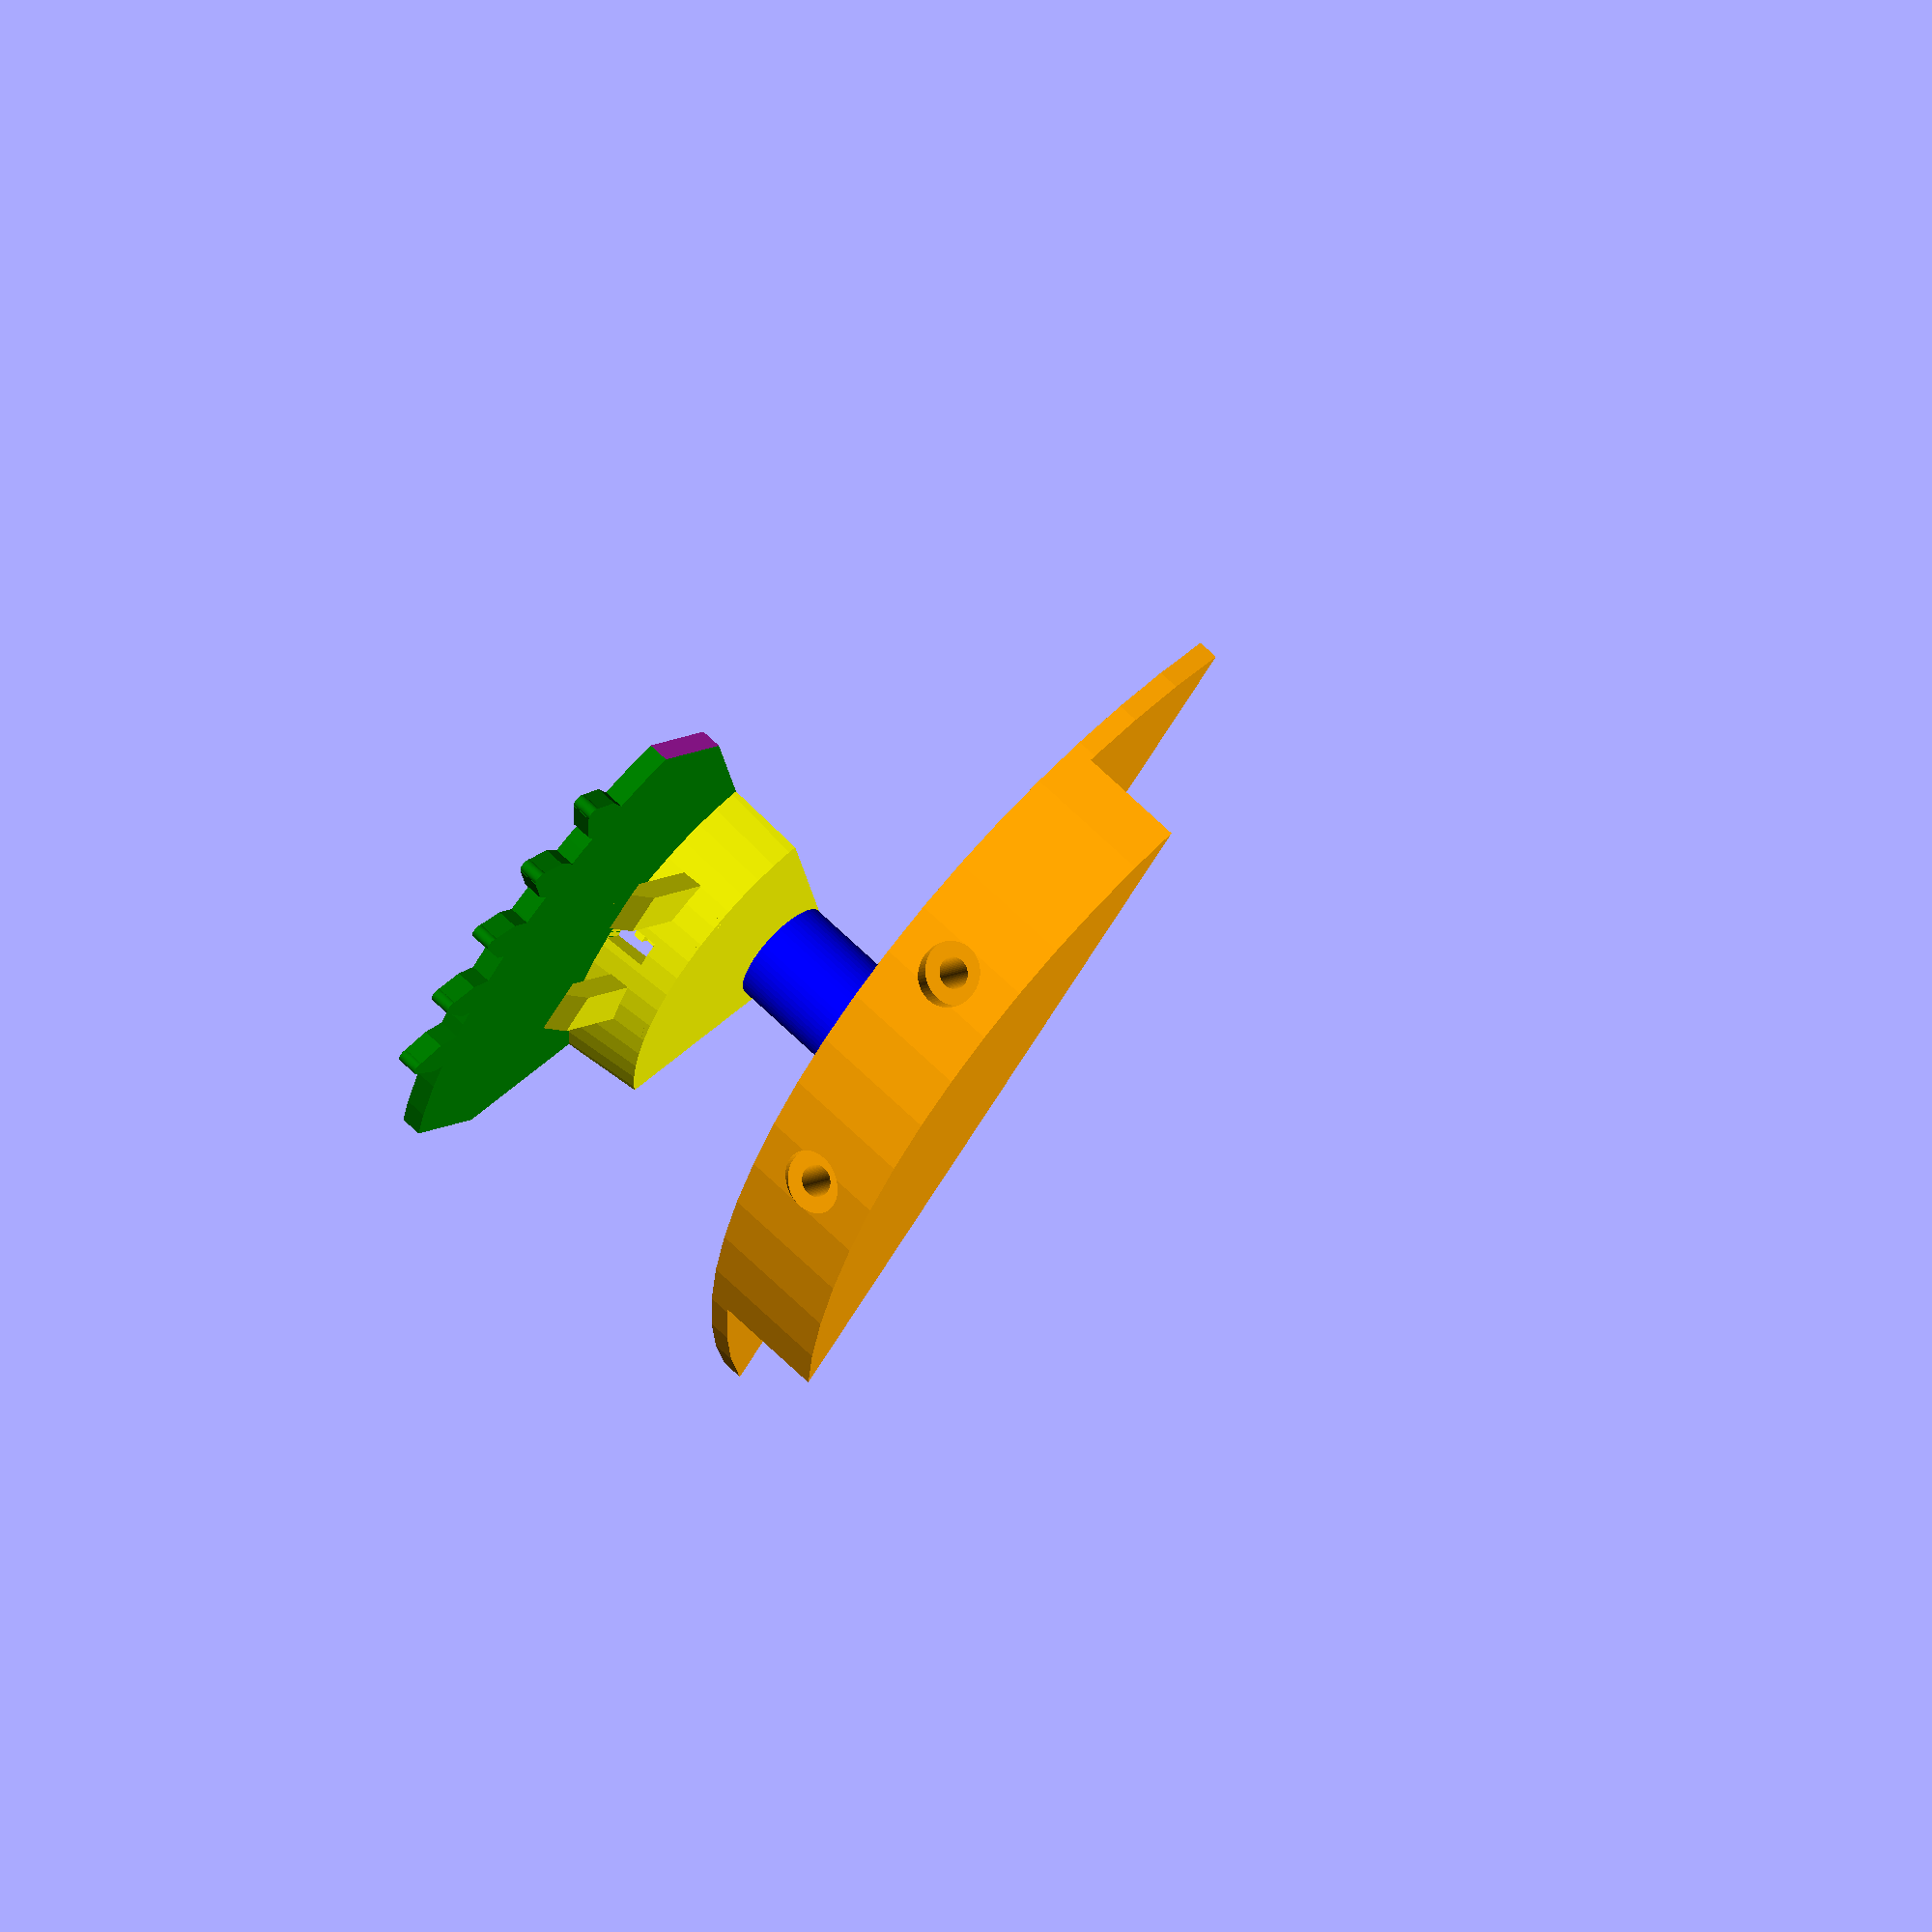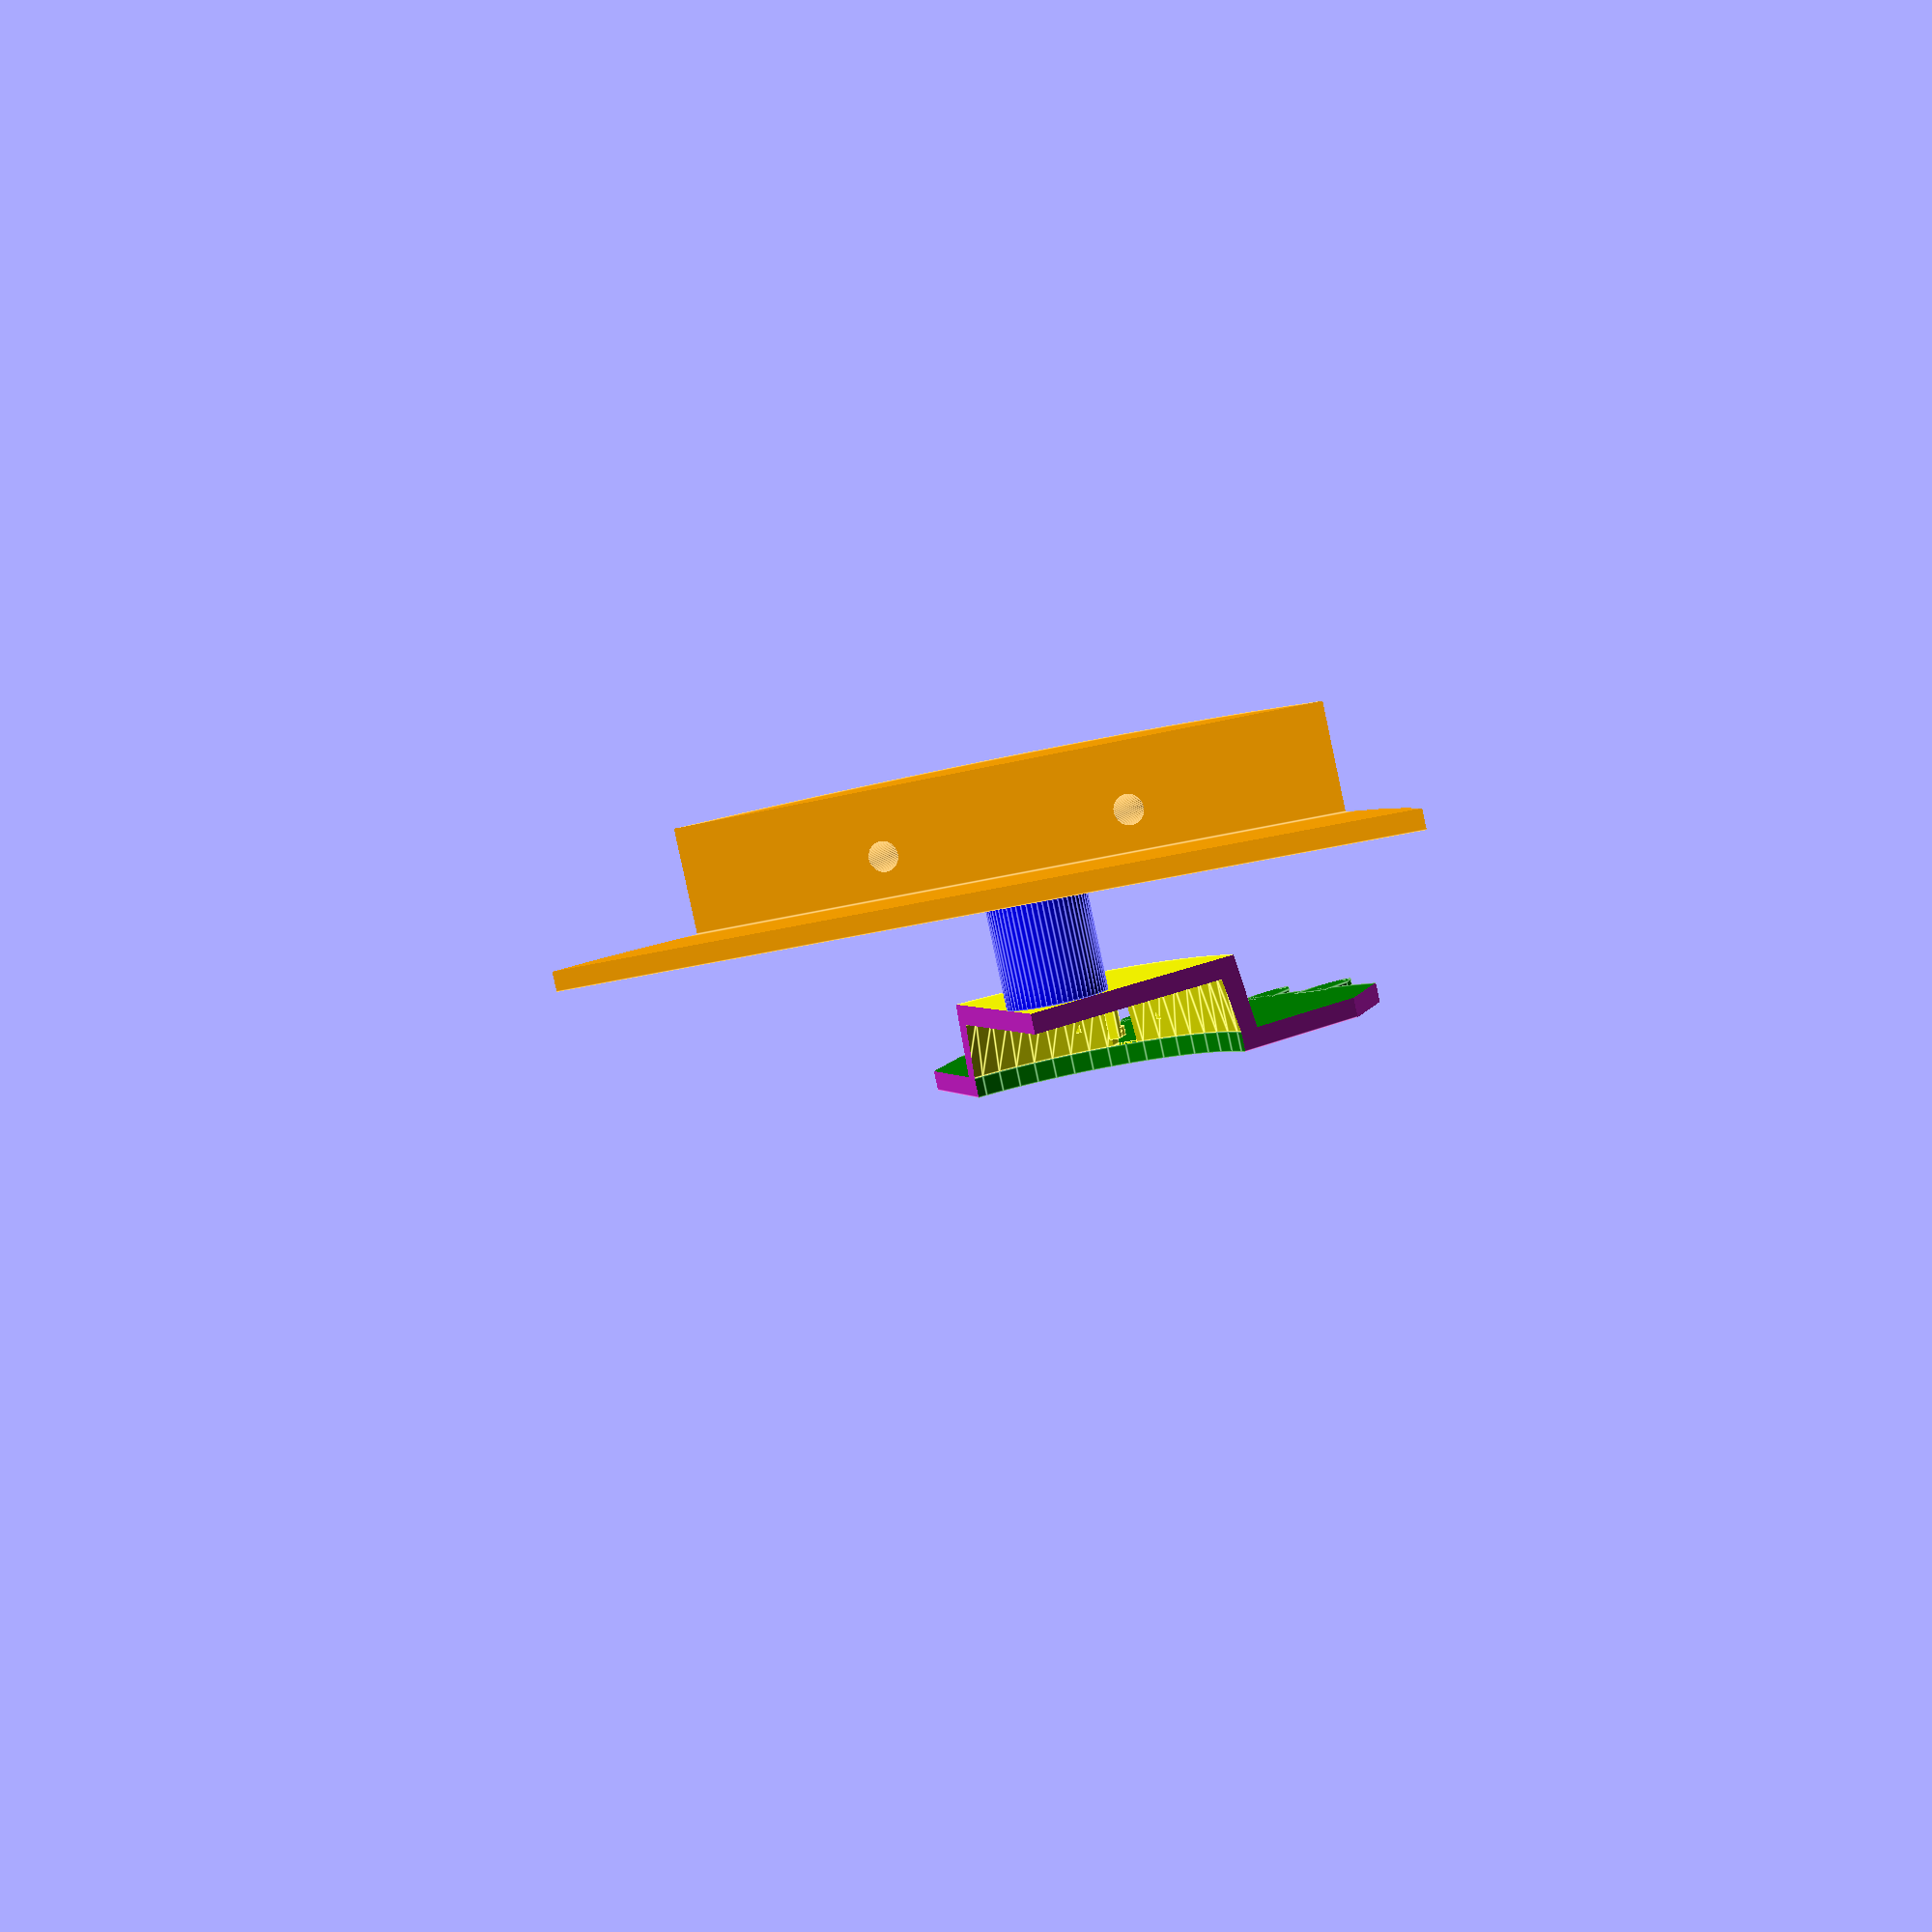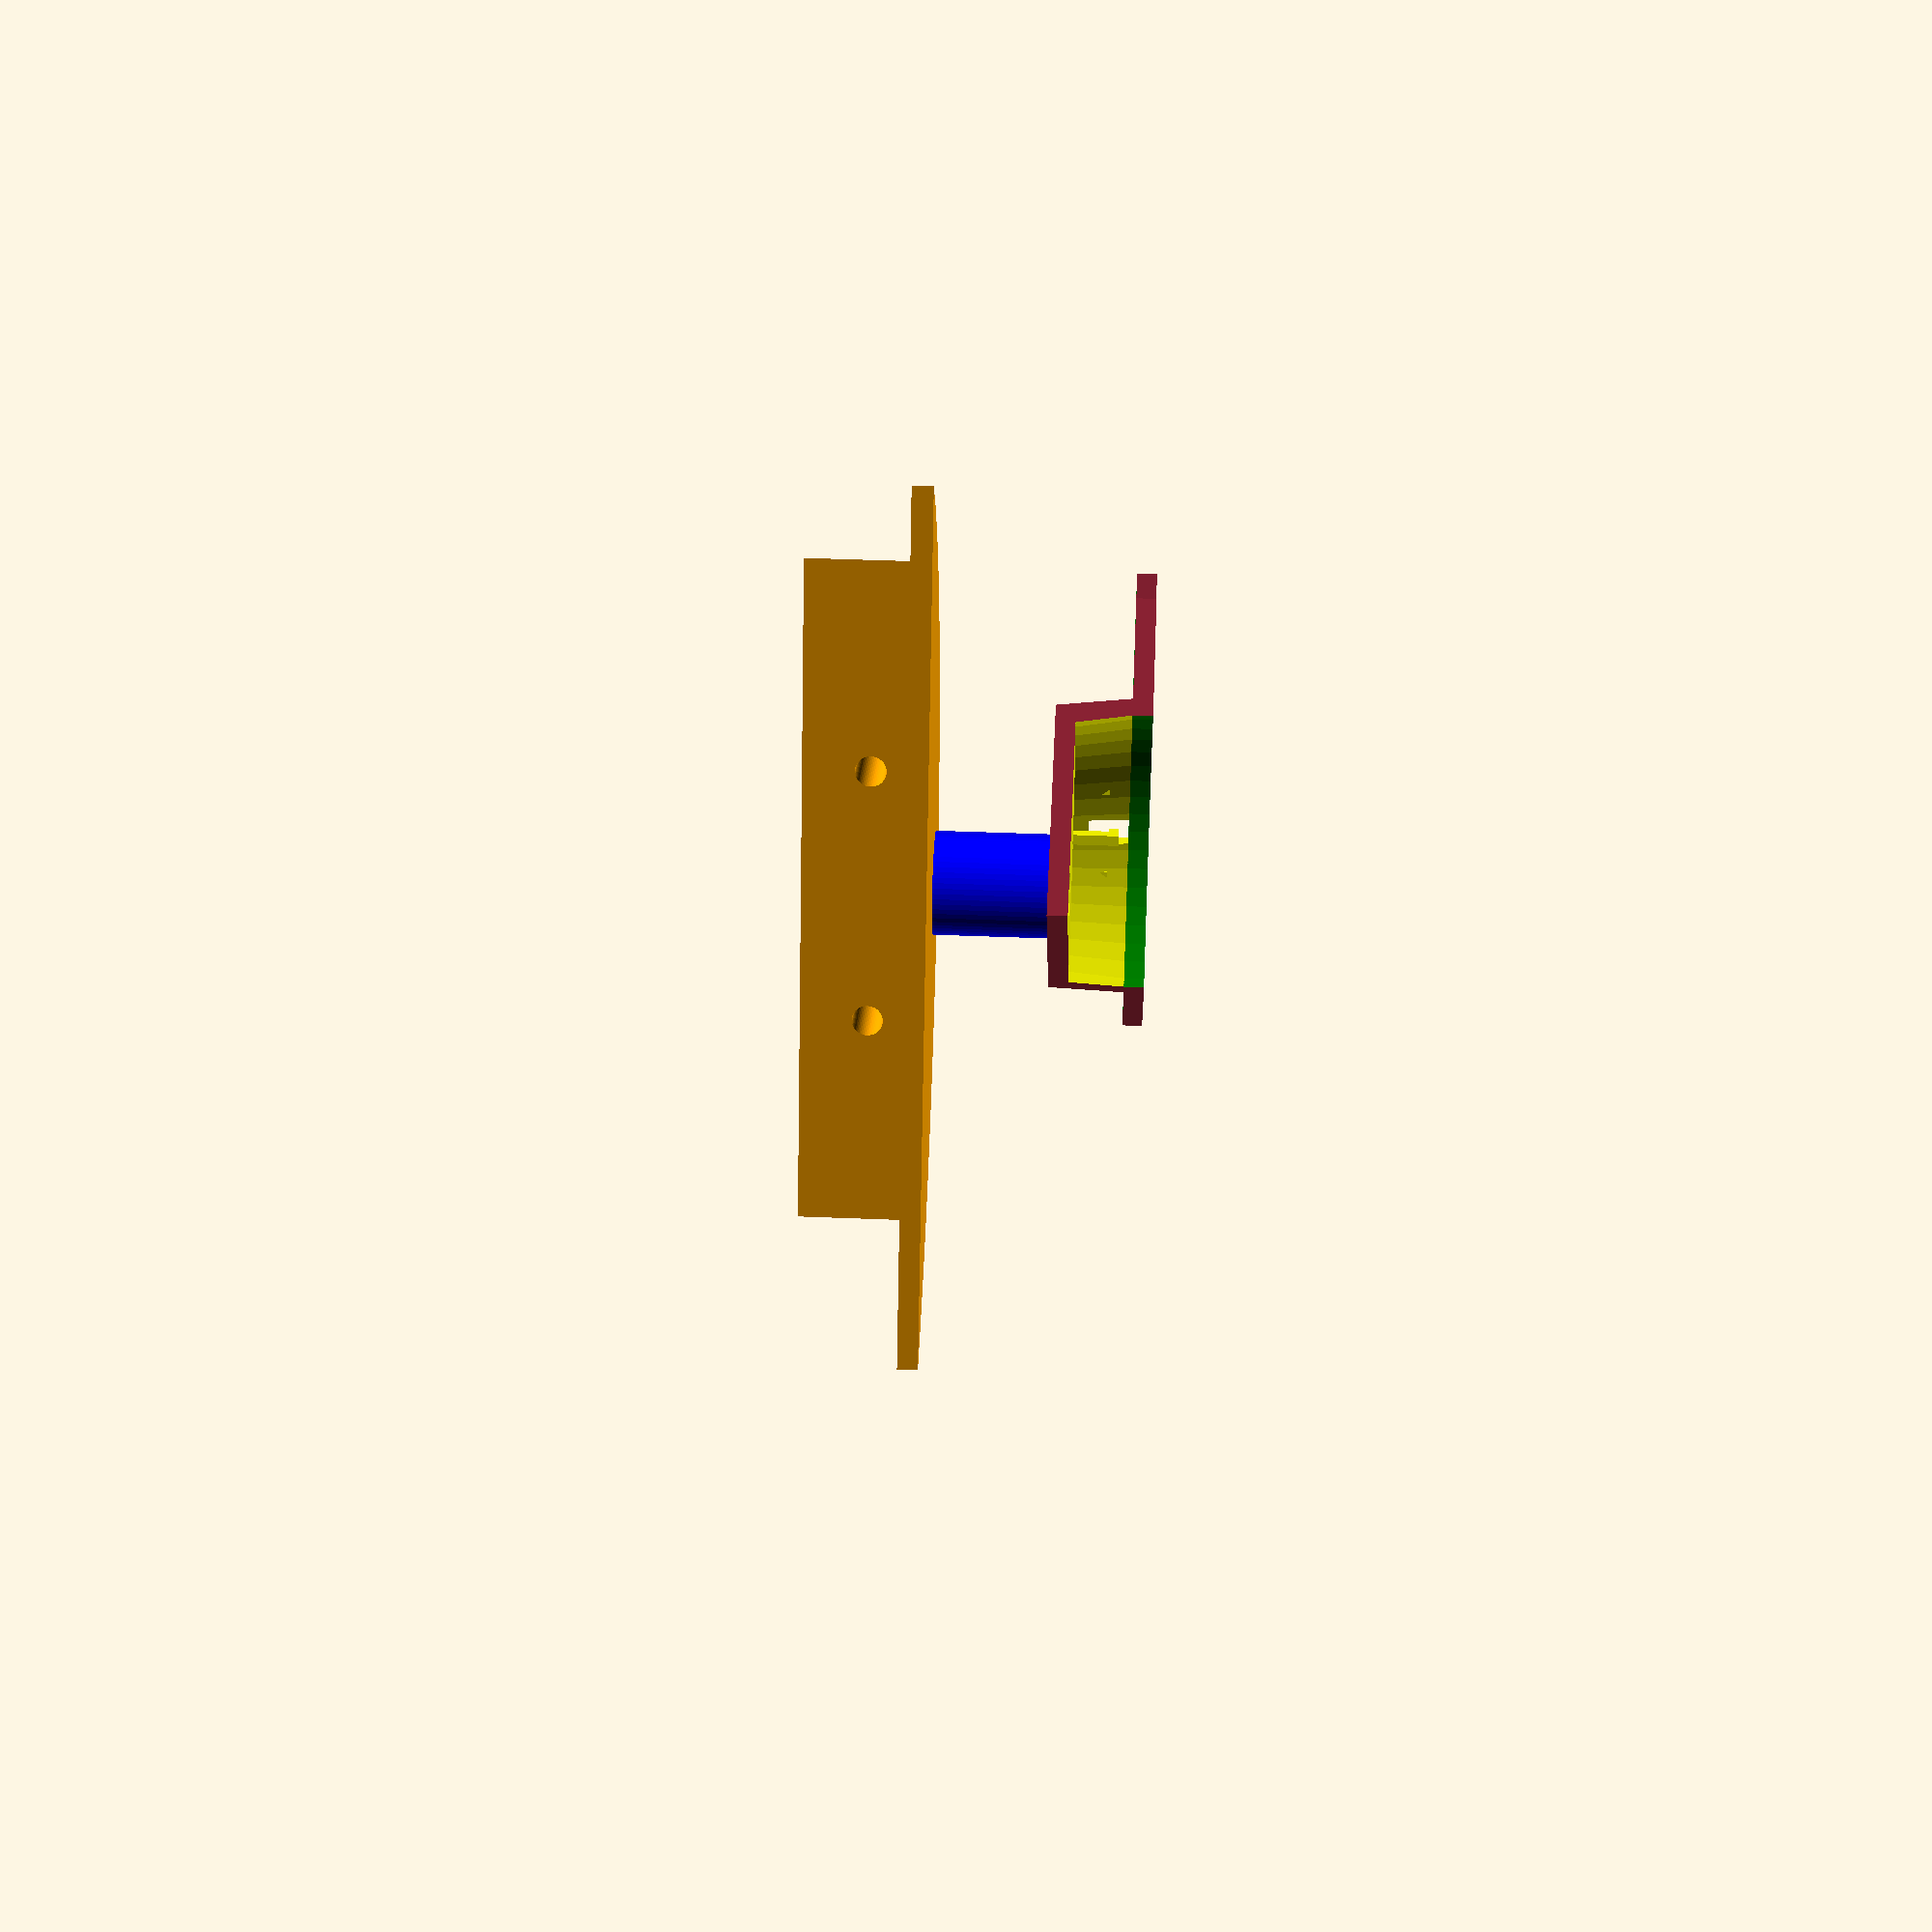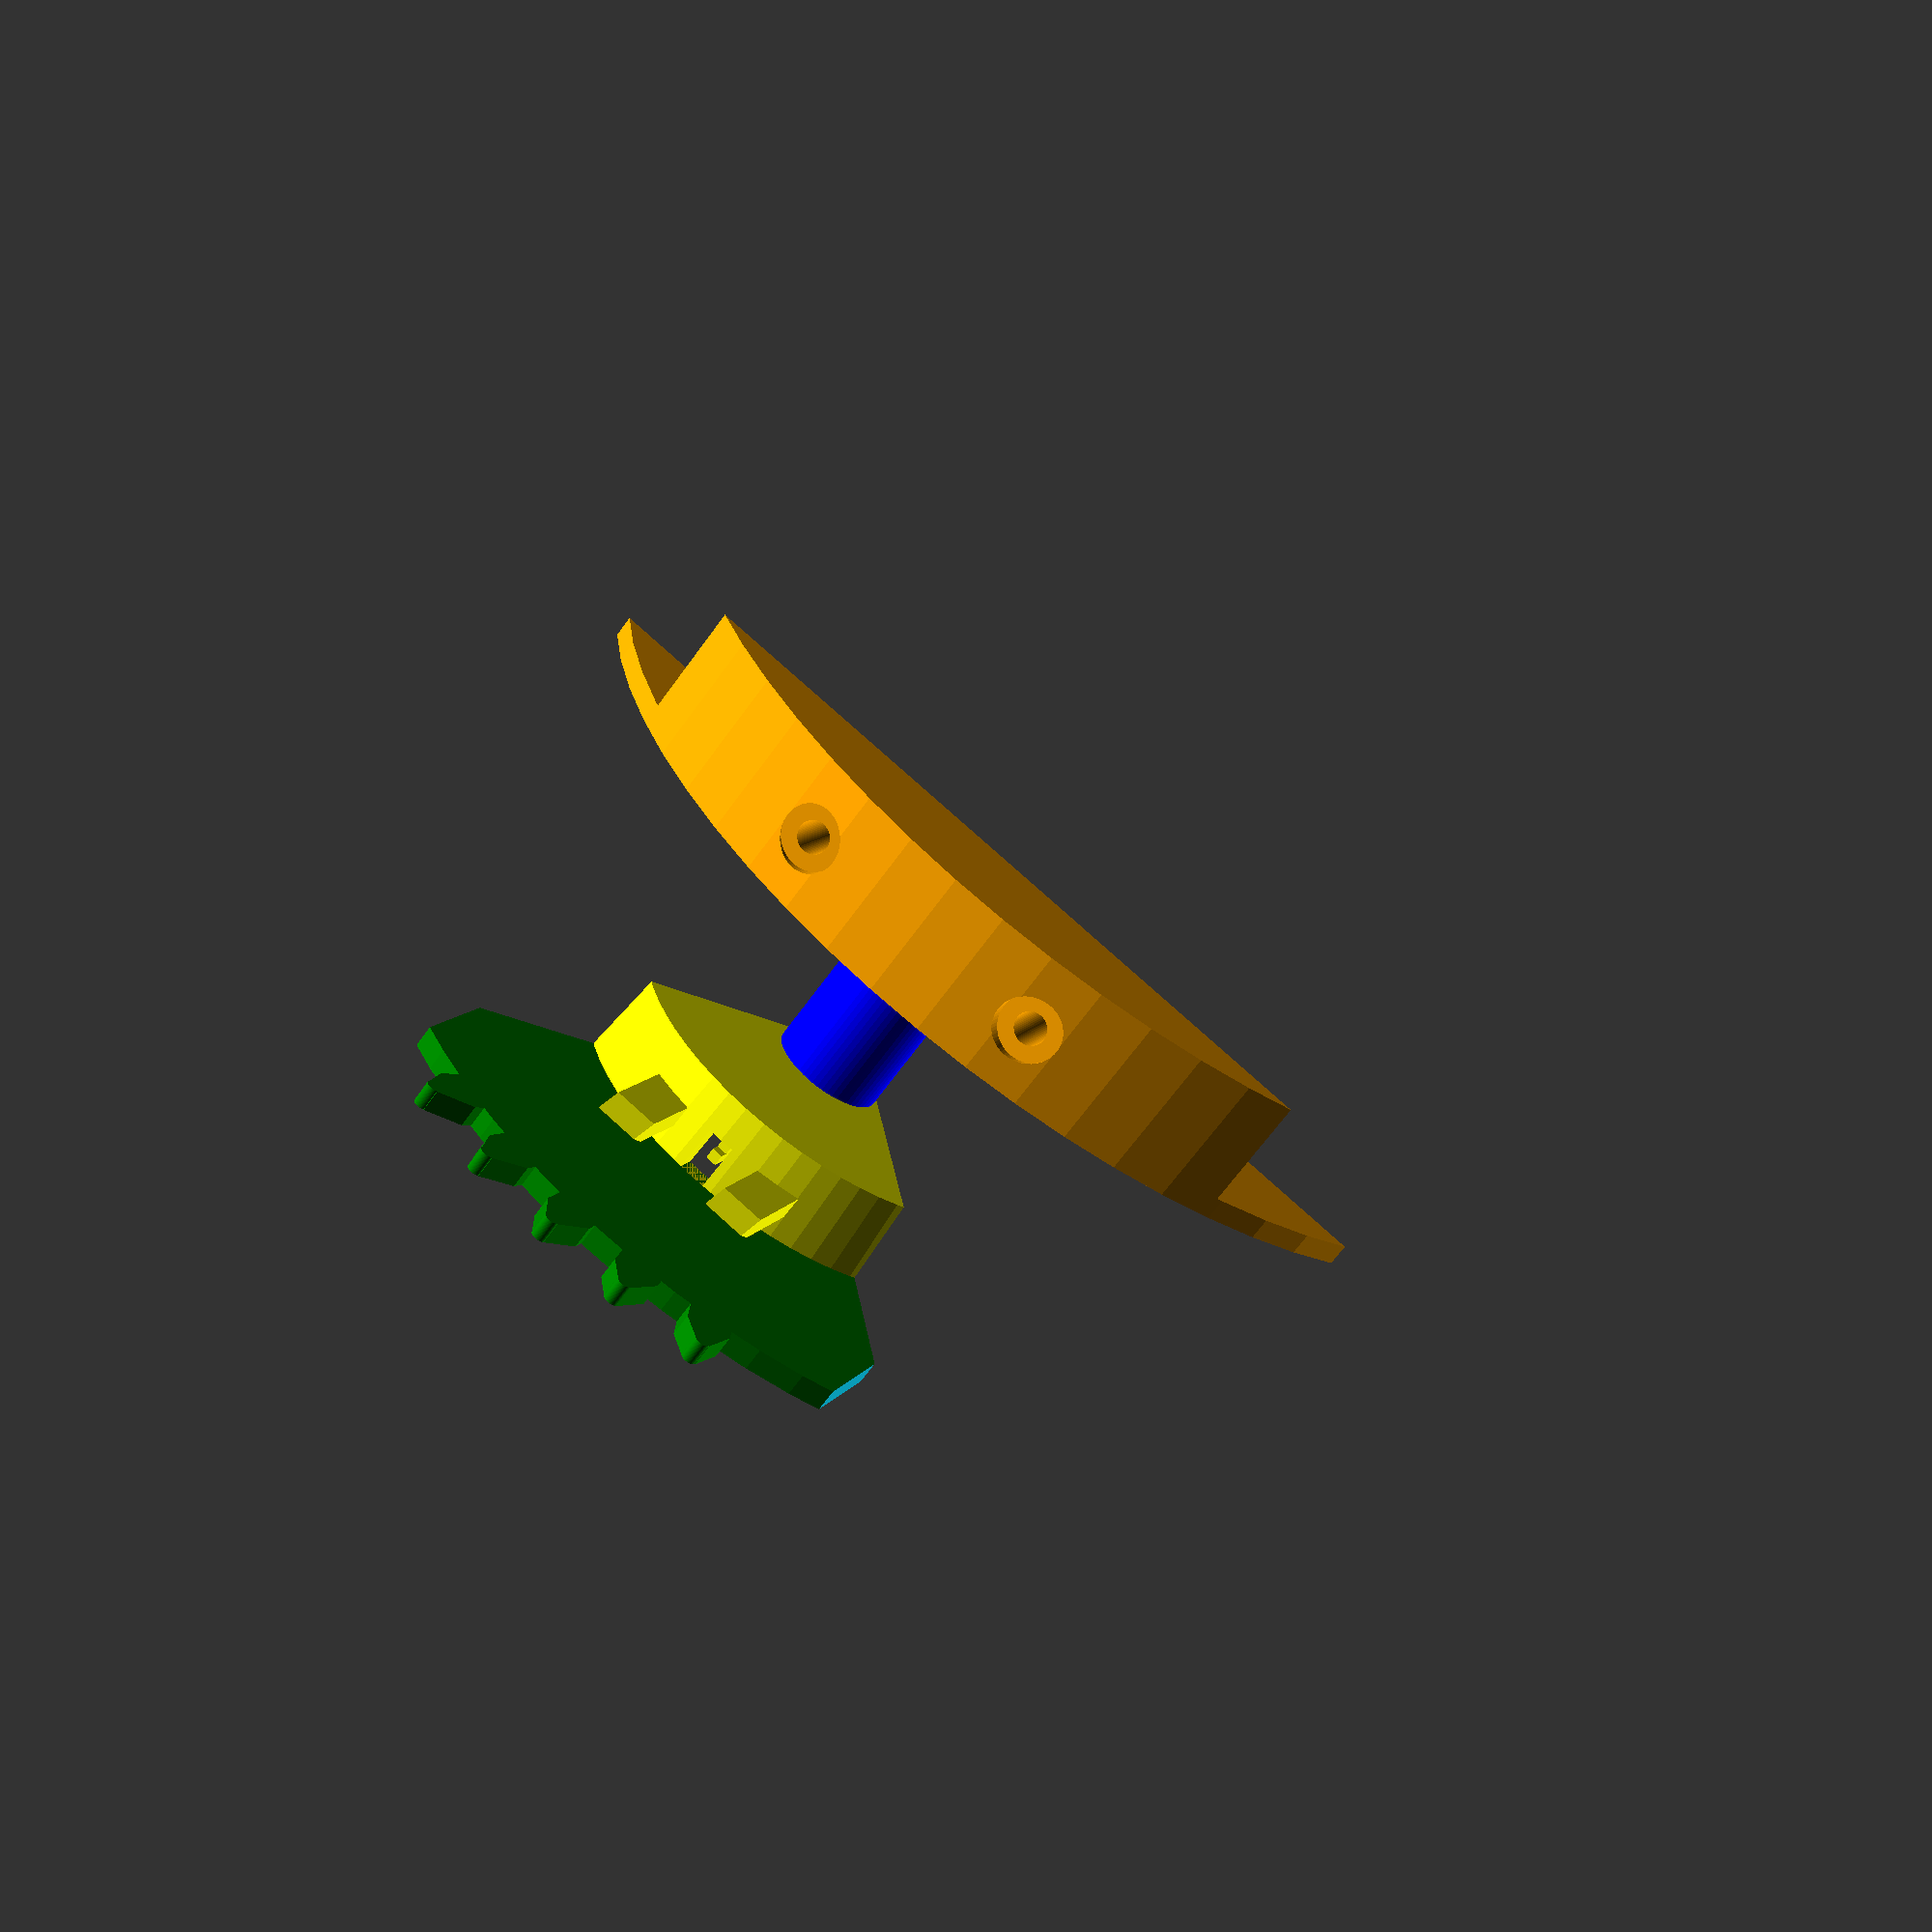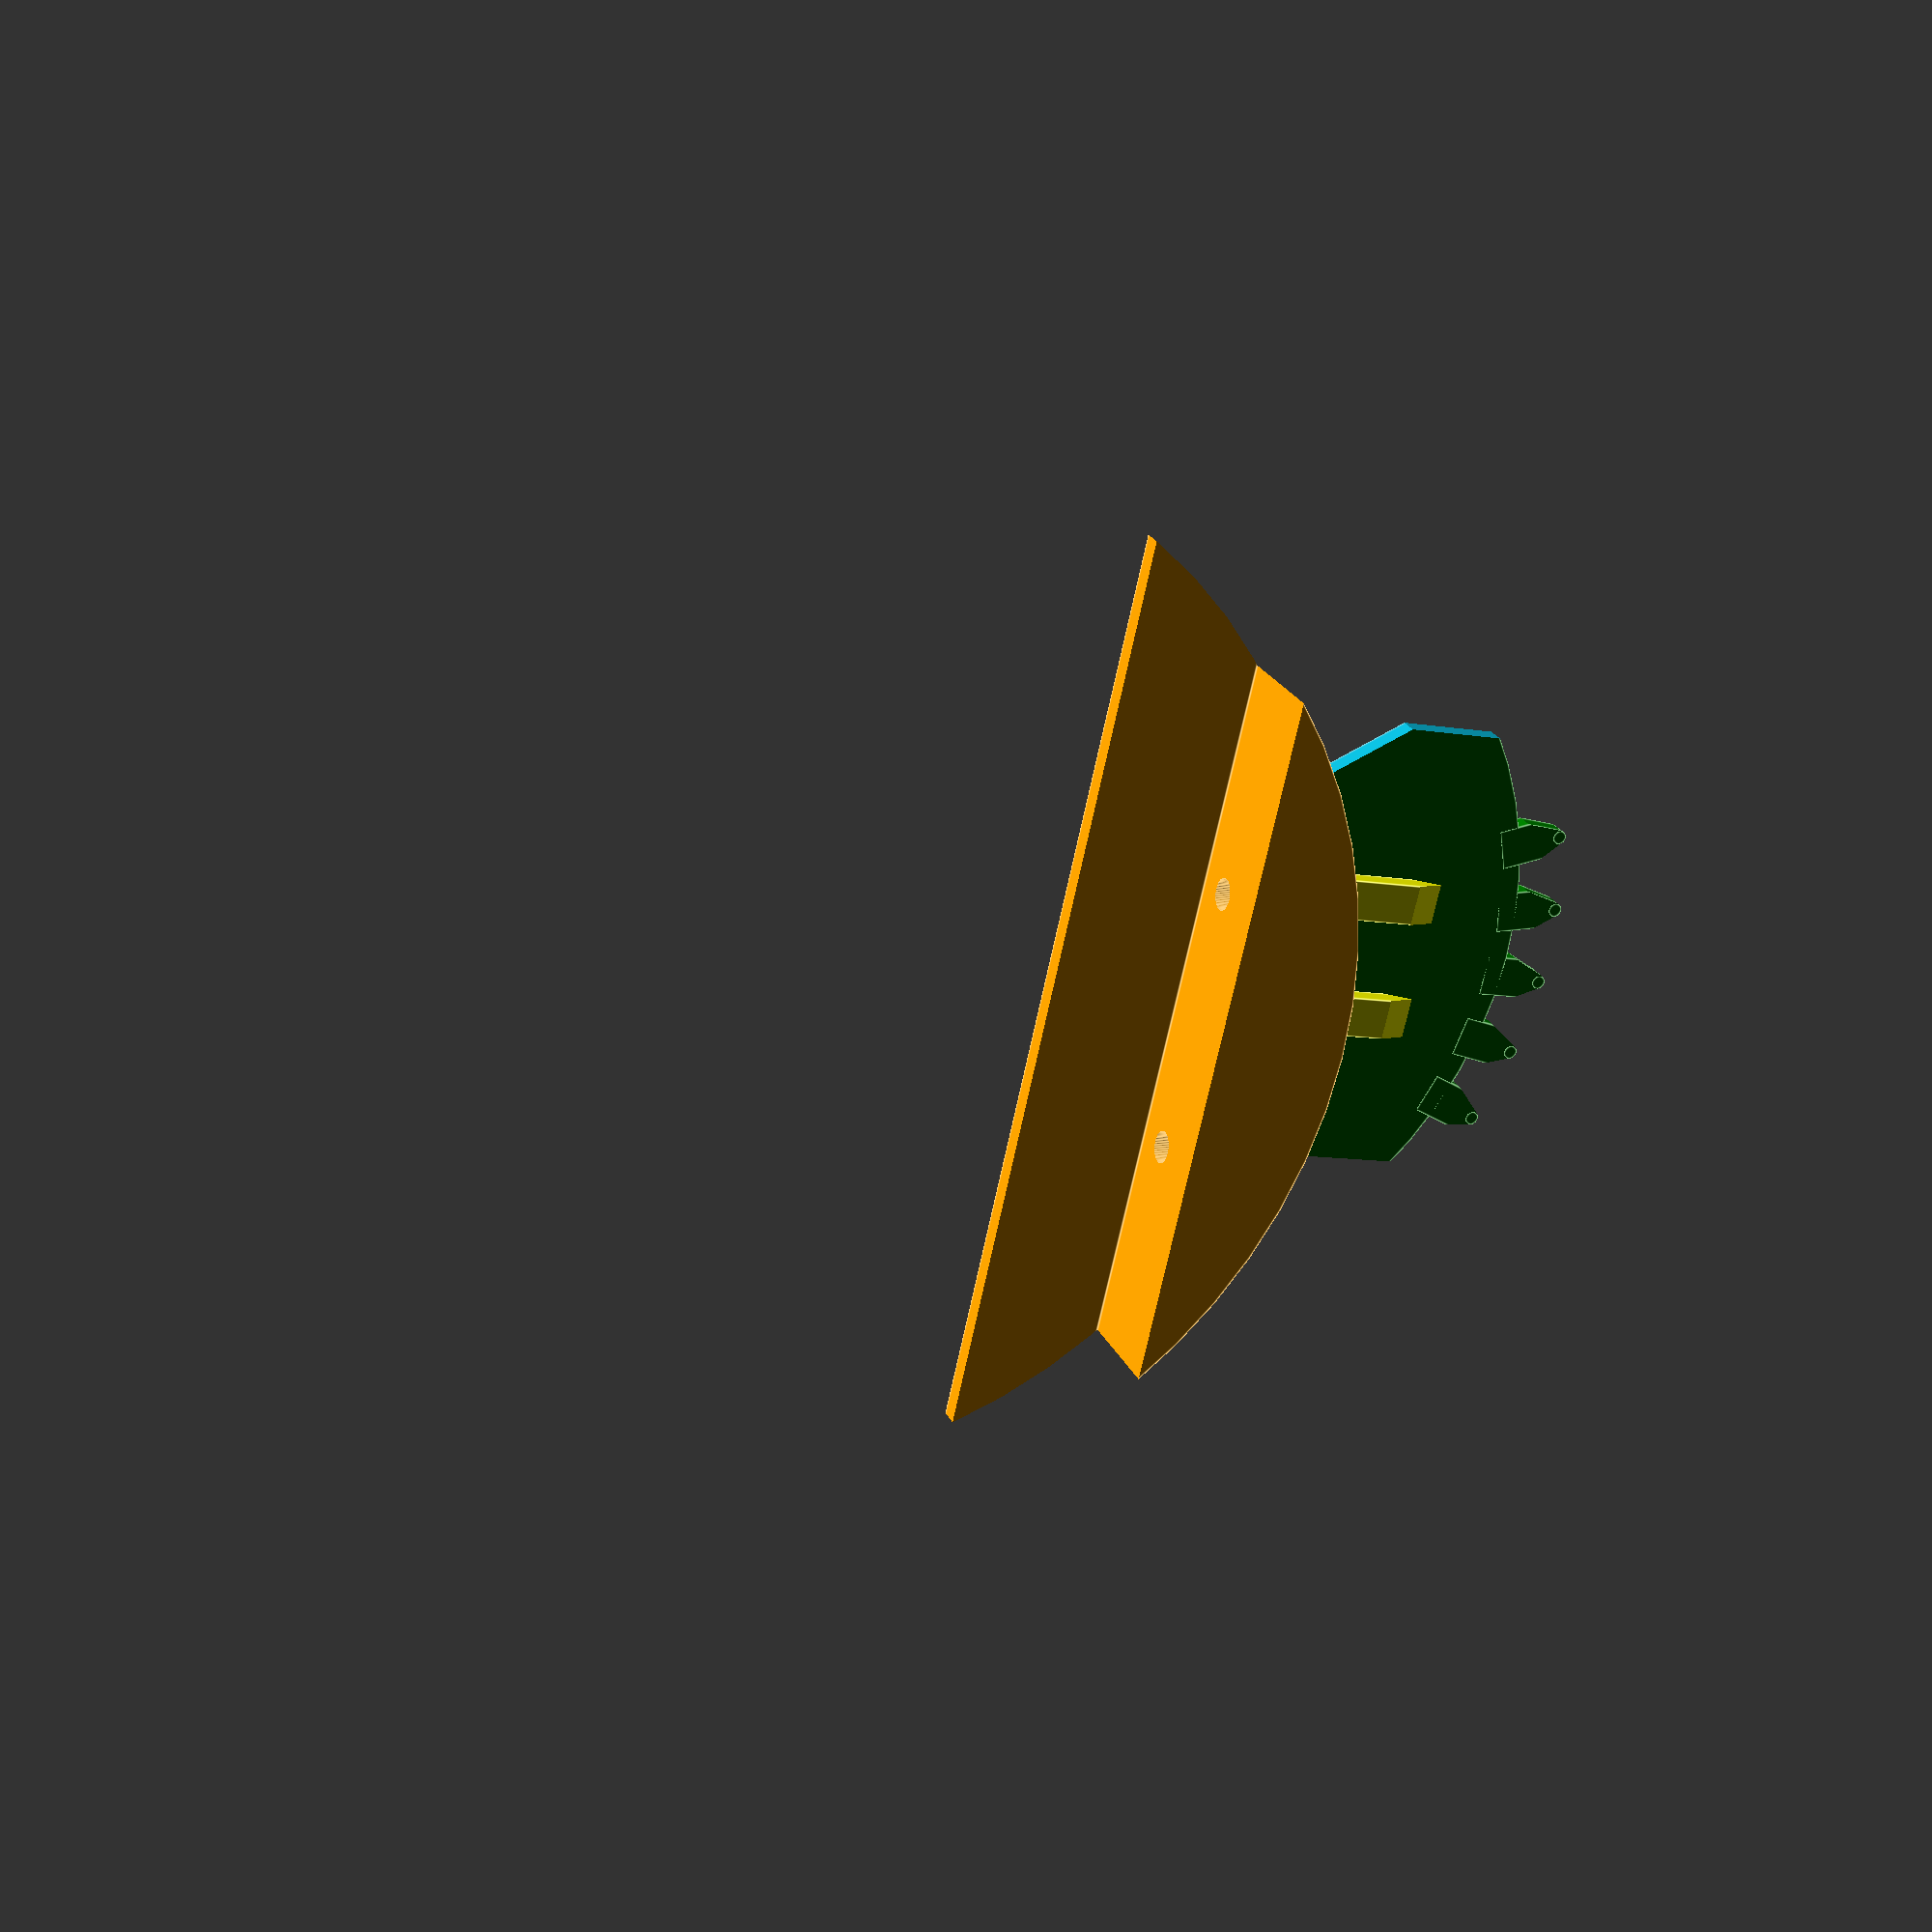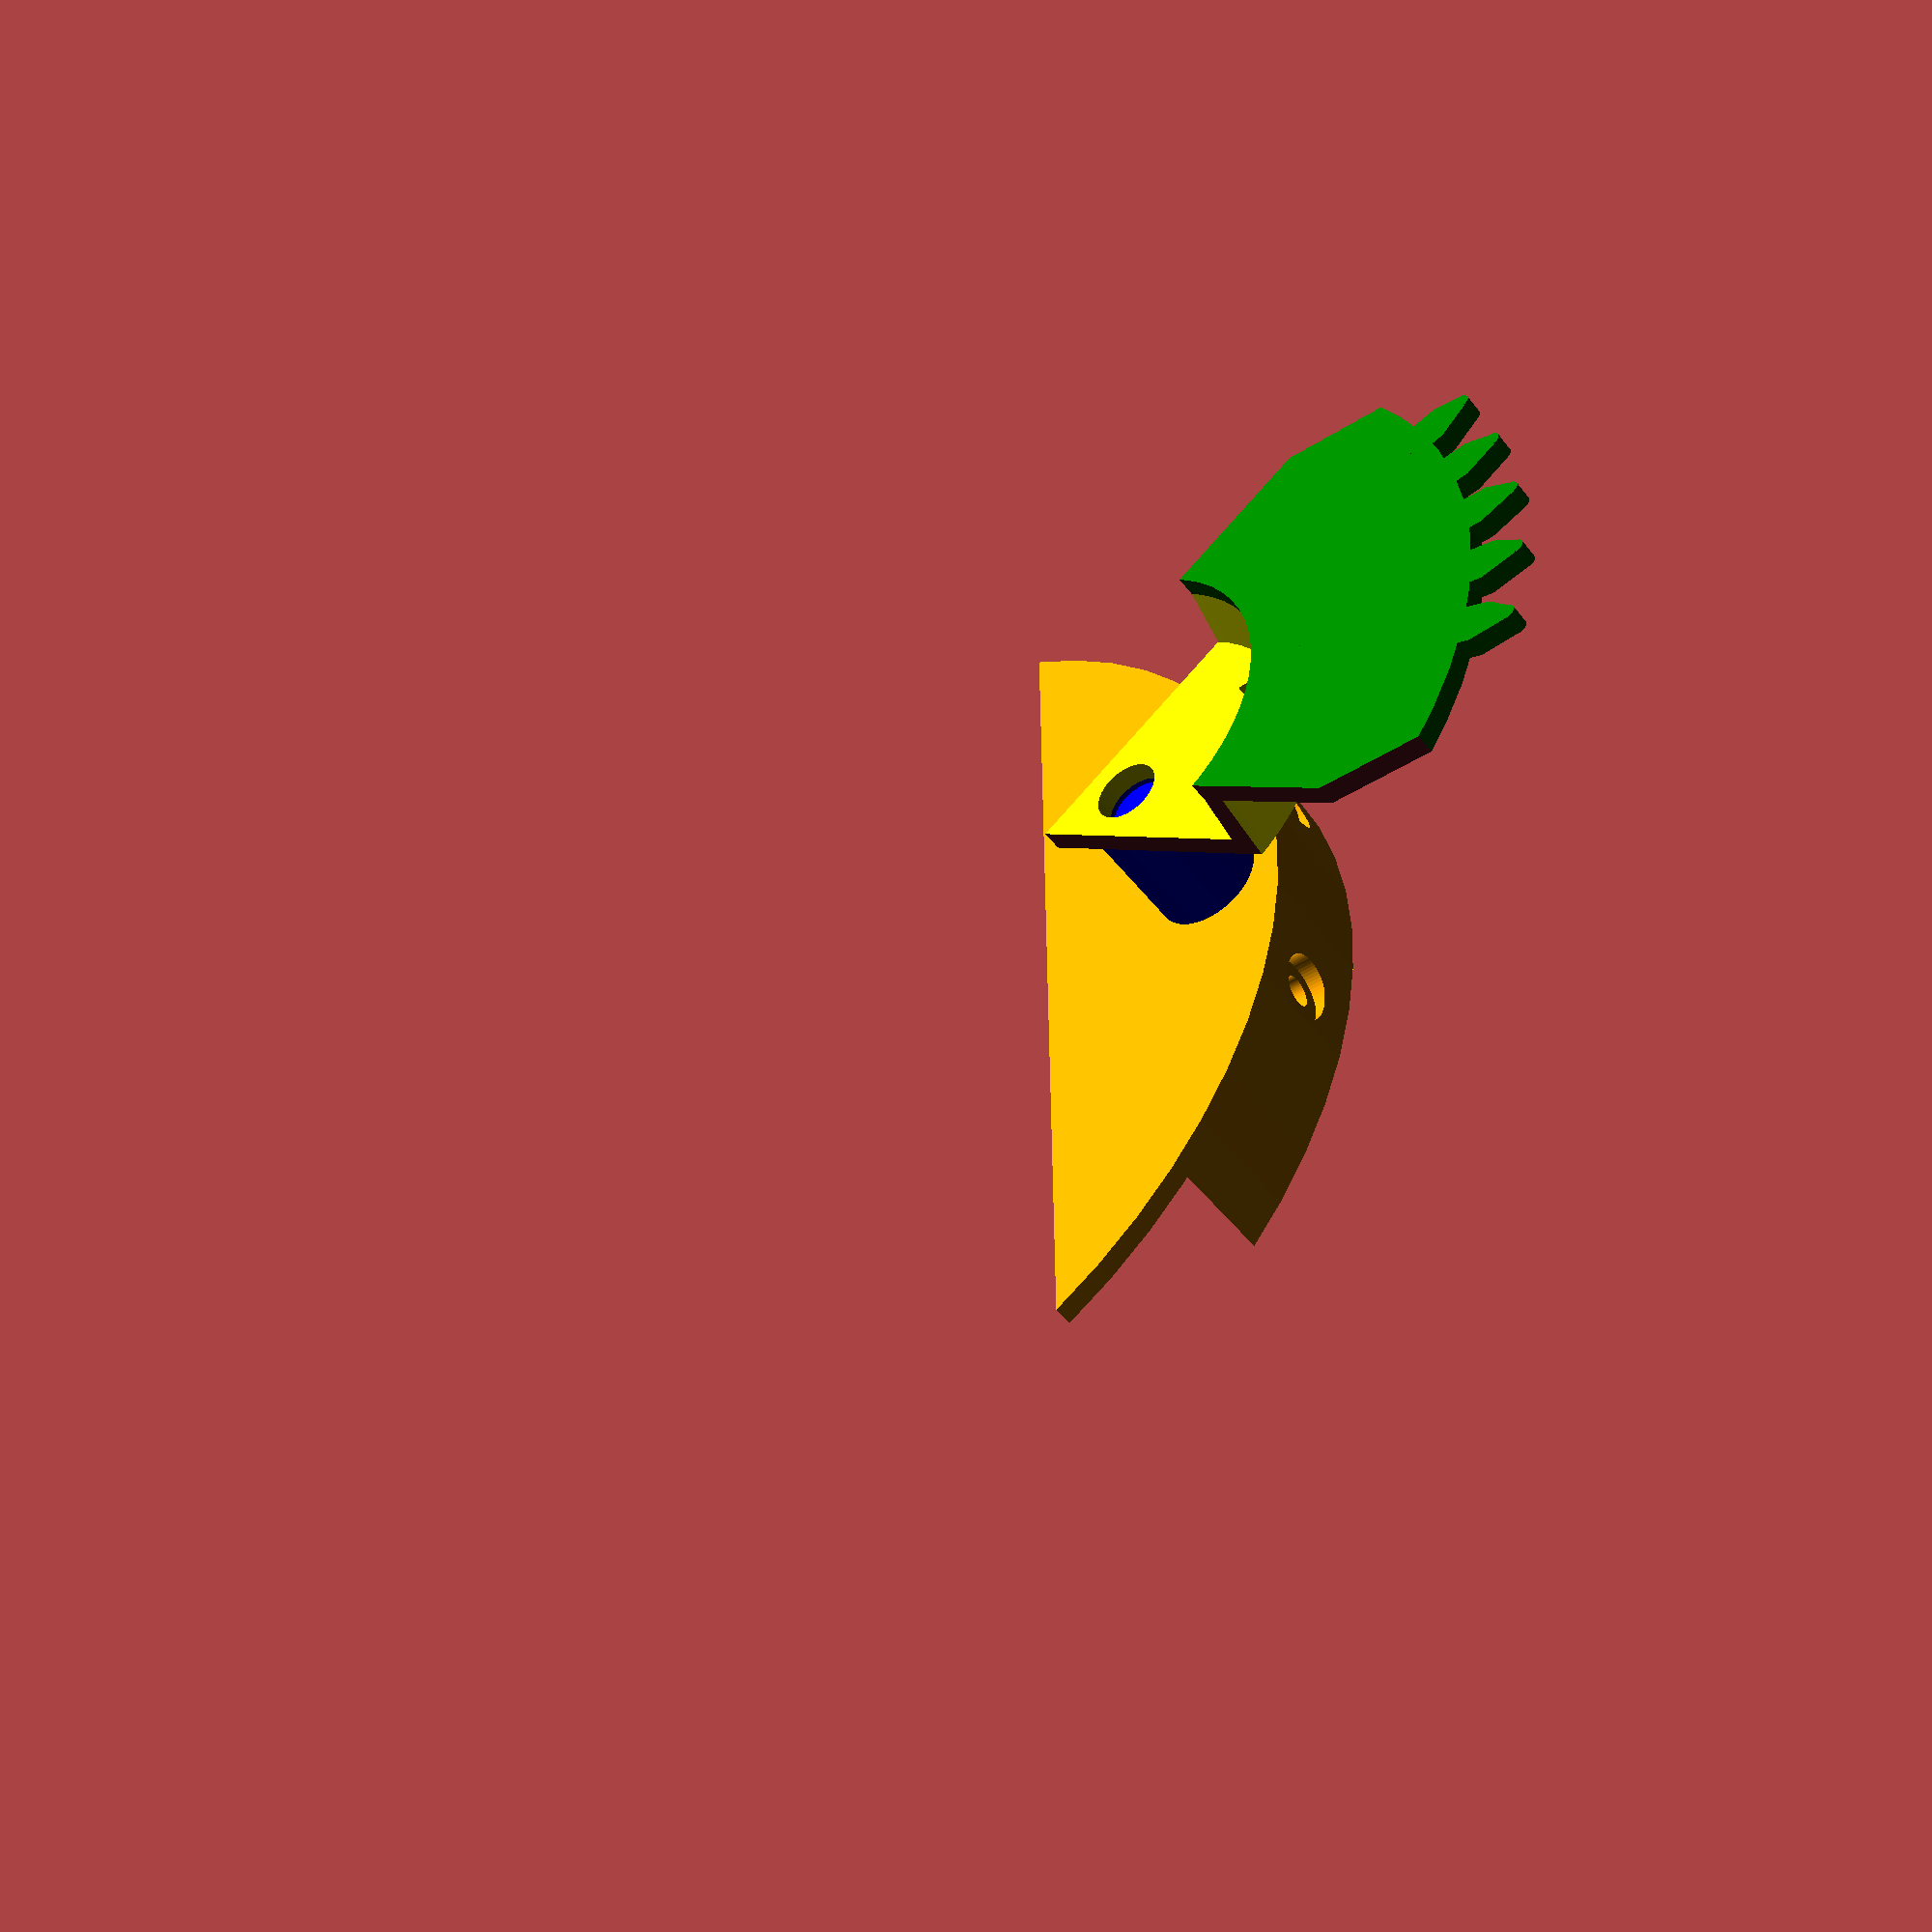
<openscad>
wallThickness=4;

level0r=80;
level0h=4;

level1Z0=level0h;
level1r=40;
level1h=15;
level1h0=15-4;
level1h1=15;

level2Z0=level1Z0+level1h;
level2r=10;
level2h=22;

level3Z0=level2Z0+level2h;
level3r=100;
level3h=25;

$fn=60;

// Main
Level01();
Level2();
Level3();



// Modules
module Level01(){
    difference(){
        union(){
            Level0();
            Level1();
        }
        
        // Angular cut off
        rotate([0,0,55]) translate([-100,level2r,-0.01]) cube([200,100,40]);
        rotate([0,0,-55]) translate([-100,+level2r,-0.01]) cube([200,100,40]);

        // Side cut off
        for(x=[-95,95])
            translate([x,+level2r,-0.01]) cube([100,200,40],center=true);
    }
}
    
// Level 0
module Level0(){
color("green")
    translate([0,0,0]){
        difference(){
            cylinder(r=level0r,h=level0h);
            translate([0,0,-.01])        cylinder(r=level1r-wallThickness,h=level0h+.02);
        }

        // Teeth
        for(count=[-2:2]){
            rotate([0,0,180+count*10])
                translate([0,level0r,0])
                  level0Tooth();
        }
    }
}
module level0Tooth(){
    difference(){
        translate([0,-4,0])
            cube([8,14,level0h]);
    
        for(lr=[1,-1])
            translate([ lr*8,4,-.01]) rotate([0,0,lr*25]) cube([8,22,level0h+.02]);

       translate([-8,9,-.01])    cube([22,12,level0h+.02]);
    }
    translate([4.5,8.5,-.01])    cylinder(d=2.7,h=level0h+.02);
}




// Level 1
module Level1(){
    color("yellow")
    translate([0,0,level1Z0]){
        difference(){
            cylinder(r1=level1r,r2=level1r-2,h=level1h);
            translate([0,0,-.01])    cylinder(r1=level1r-4,r2=level1r-2-4,h=level1h0+0.02);
            cylinder(r=level2r-4,h=level2h);

            translate([0,-level1r+4,4])  cube([5,8,8],center=true);
        }

        // Inner Pin /  hook
        translate([0,-level1r+9,7]){
            cube([2,3,10],center=true);
            translate([0,-2,-4])
                cube([2,3,2],center=true);
        }
        
        // Outer Pins
        for ( x=[-12,12]){
            translate([x,-level1r+6,2])
                Level1Pin();
        }
    }

    module Level1Pin(){
        pinX=8;
        pinY=25;
        pinZ=4;
        rotate([0,0,180]) 
           translate([-pinX/2,0,pinZ/2]){
                difference(){
                    cube([pinX,pinY,pinZ]);
                    translate([-1,-1,pinZ/2])
                        for (m=[0,1])
                            mirror([0,0,m]) 
                                mirror([0,1,0]) 
                                  translate([0,-pinY,])
                                        rotate([20,0,0])
                                            translate([0,-10,0])
                                                cube([pinX+2,pinY+10,2*pinZ]);
            }
        }
    }

}


// Level 2
module Level2(){
    color("blue")
    translate([0,0,level2Z0]){
        difference(){
            cylinder(r=level2r,h=level2h);
            translate([0,0,-.01])    cylinder(r=level2r-4,h=level2h0+0.02);
        }
    }
}




// Level 3
module Level3(){
    color("orange")
    translate([0,-level2r-5,level3Z0]){
        difference(){
            translate([0,level3r,0]) // Make the edge of the circle be at y=0
                difference(){
                    cylinder(r=level3r,h=level3h);
//                    translate([0,0,-.01])    cylinder(r=level3r-4,h=level3h0+0.02);
                }

           // Front holes
           for ( x=[-25,25]){
            translate([x,-5,12])
               rotate([270,0,0]){
                cylinder(r=3,h=50);
                cylinder(r=6,h=10);
               }
           }

            // Small cut off
            translate([-200,25,4])
                cube([400,100,40]);

            // Big cut off
            translate([-200,50,-0.01])
                cube([400,400,40]);
        }
    }
}
</openscad>
<views>
elev=296.4 azim=135.0 roll=315.3 proj=o view=solid
elev=264.8 azim=18.4 roll=167.9 proj=p view=edges
elev=314.5 azim=63.9 roll=92.6 proj=p view=solid
elev=65.6 azim=24.3 roll=324.4 proj=p view=solid
elev=156.7 azim=102.8 roll=199.8 proj=p view=edges
elev=226.9 azim=270.4 roll=324.7 proj=p view=solid
</views>
